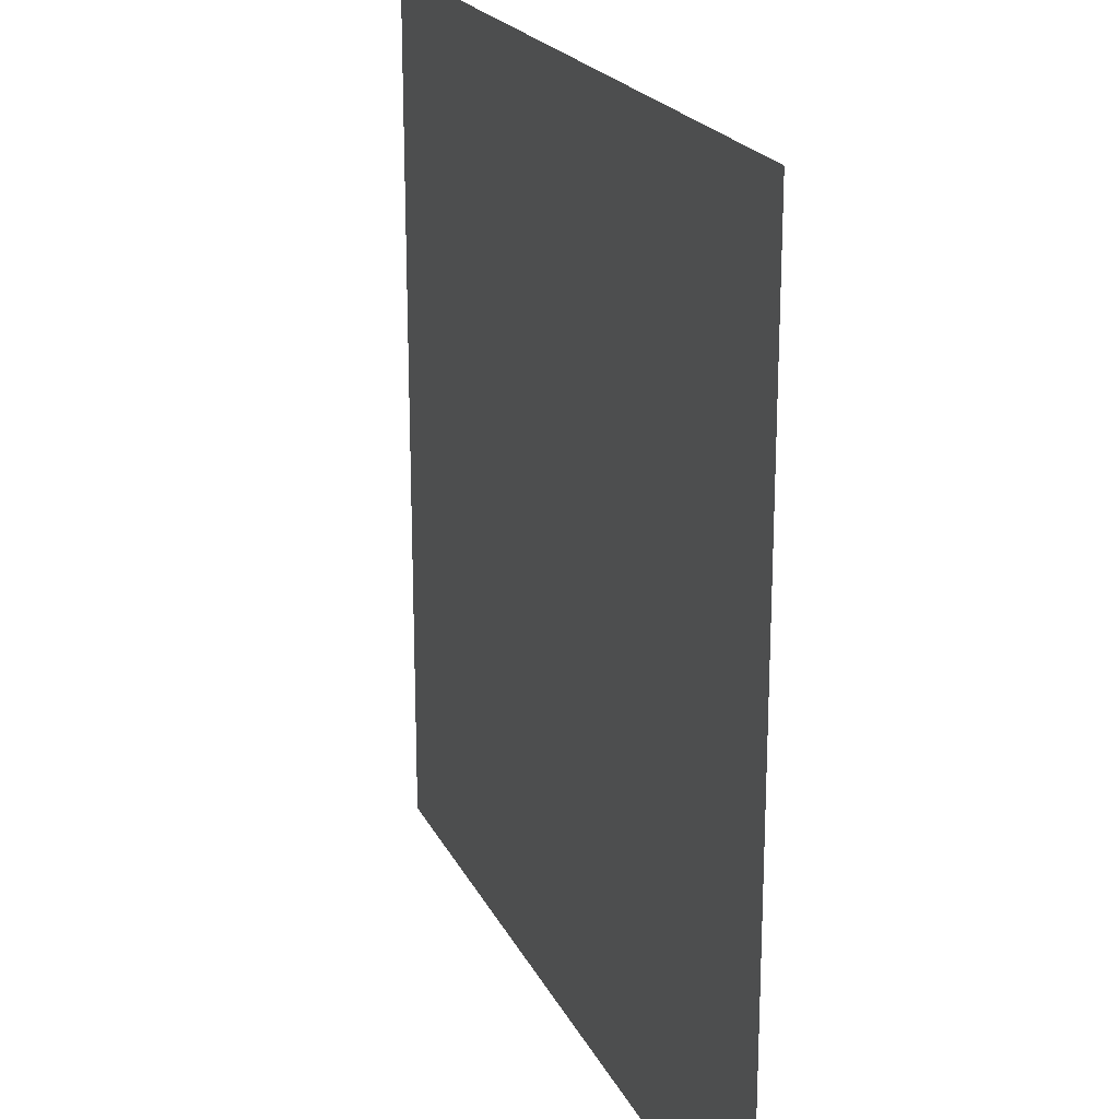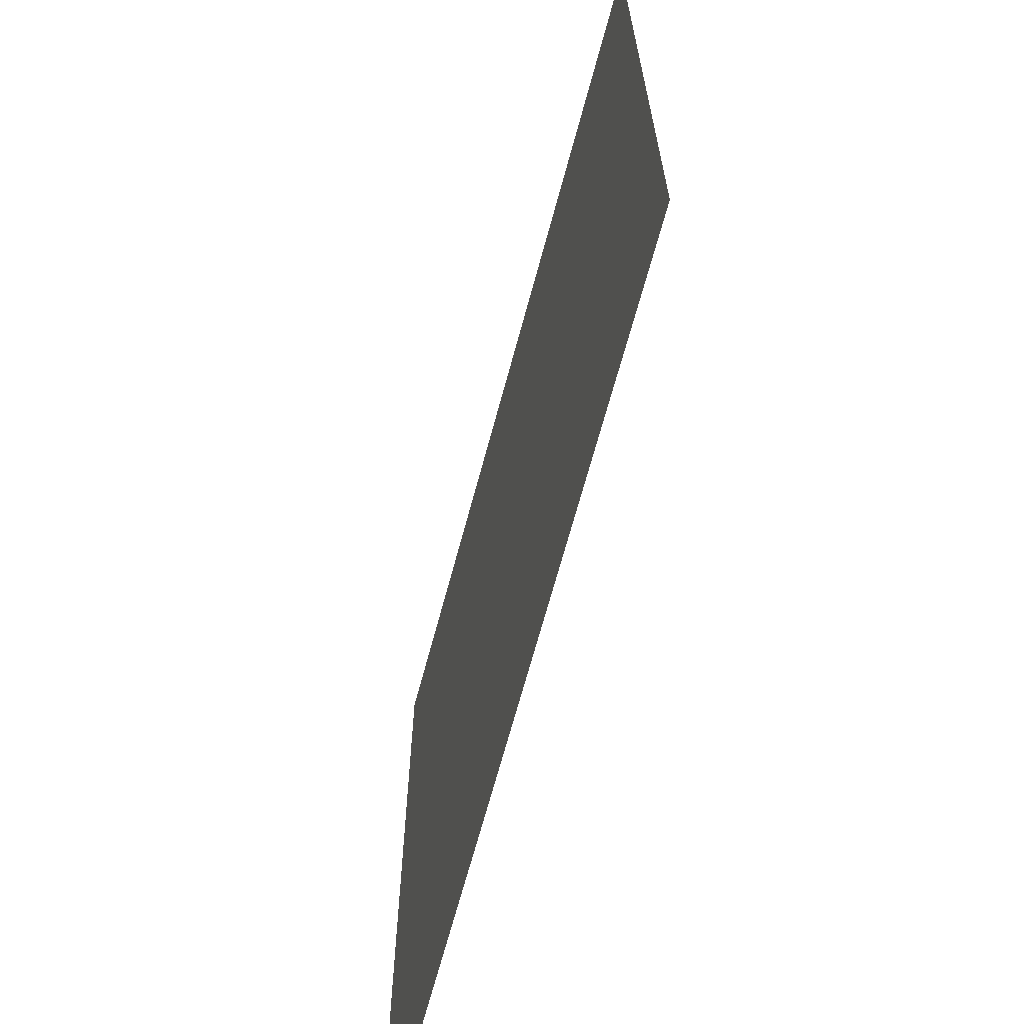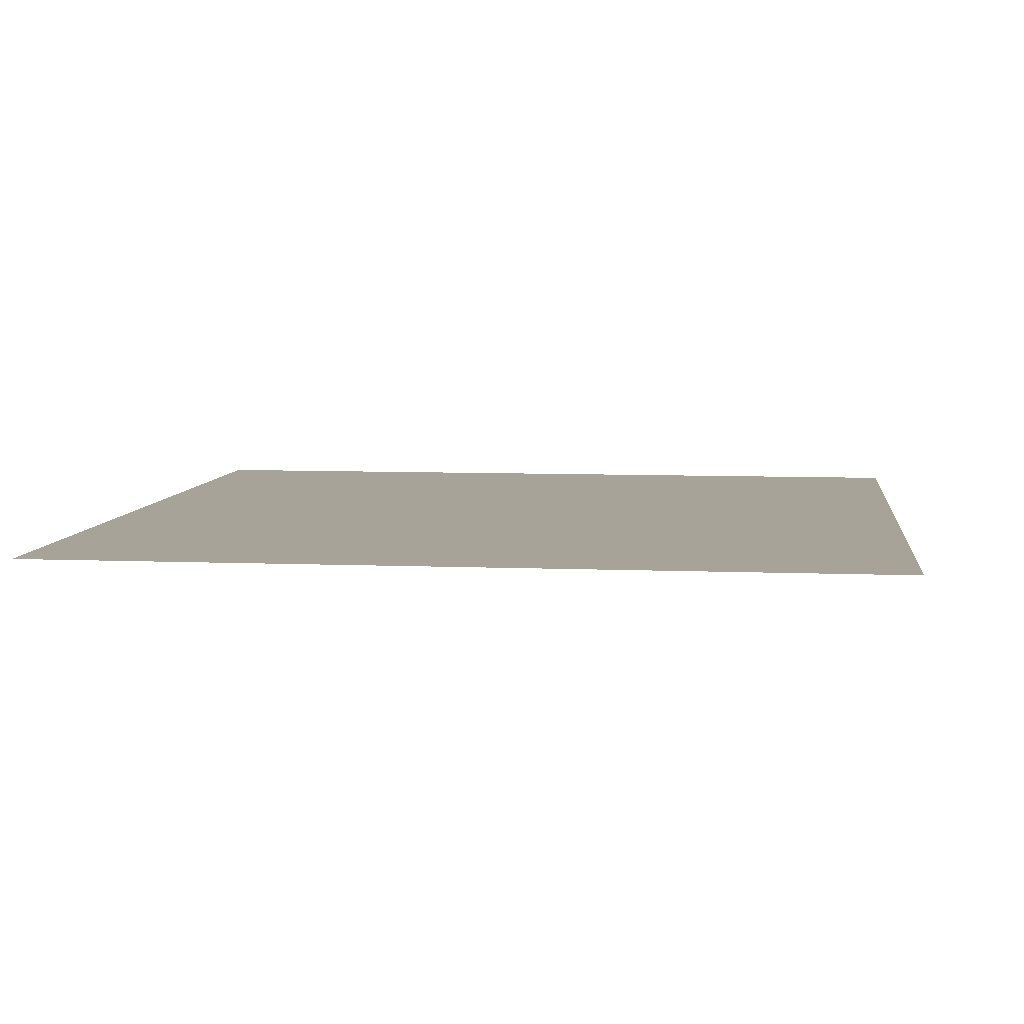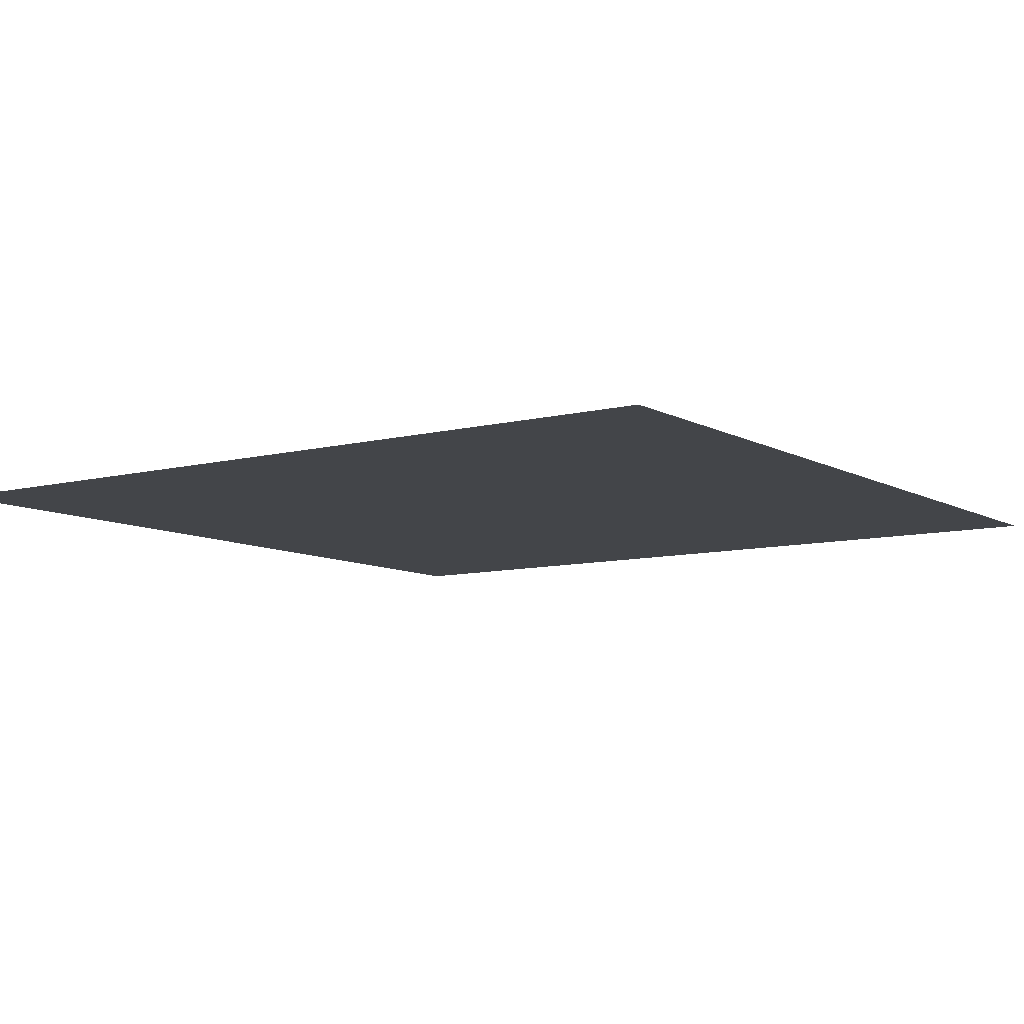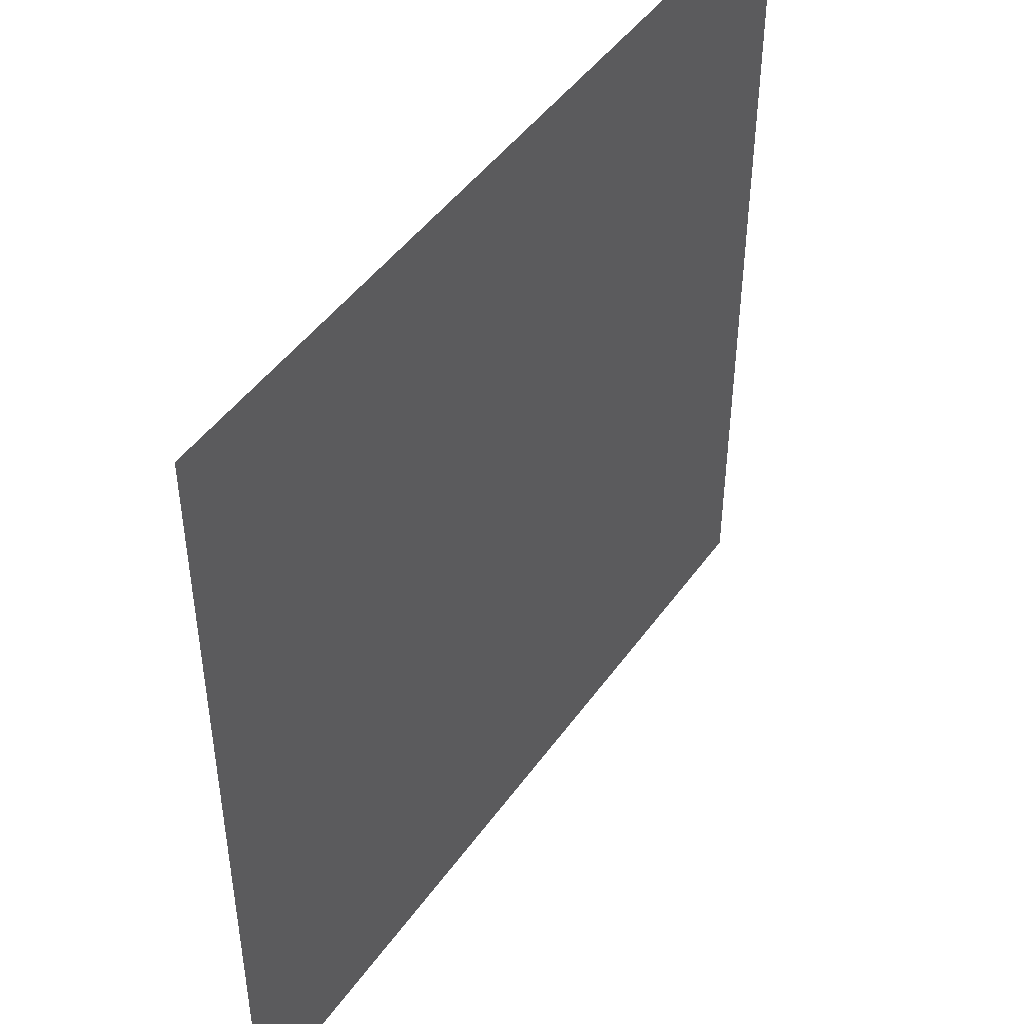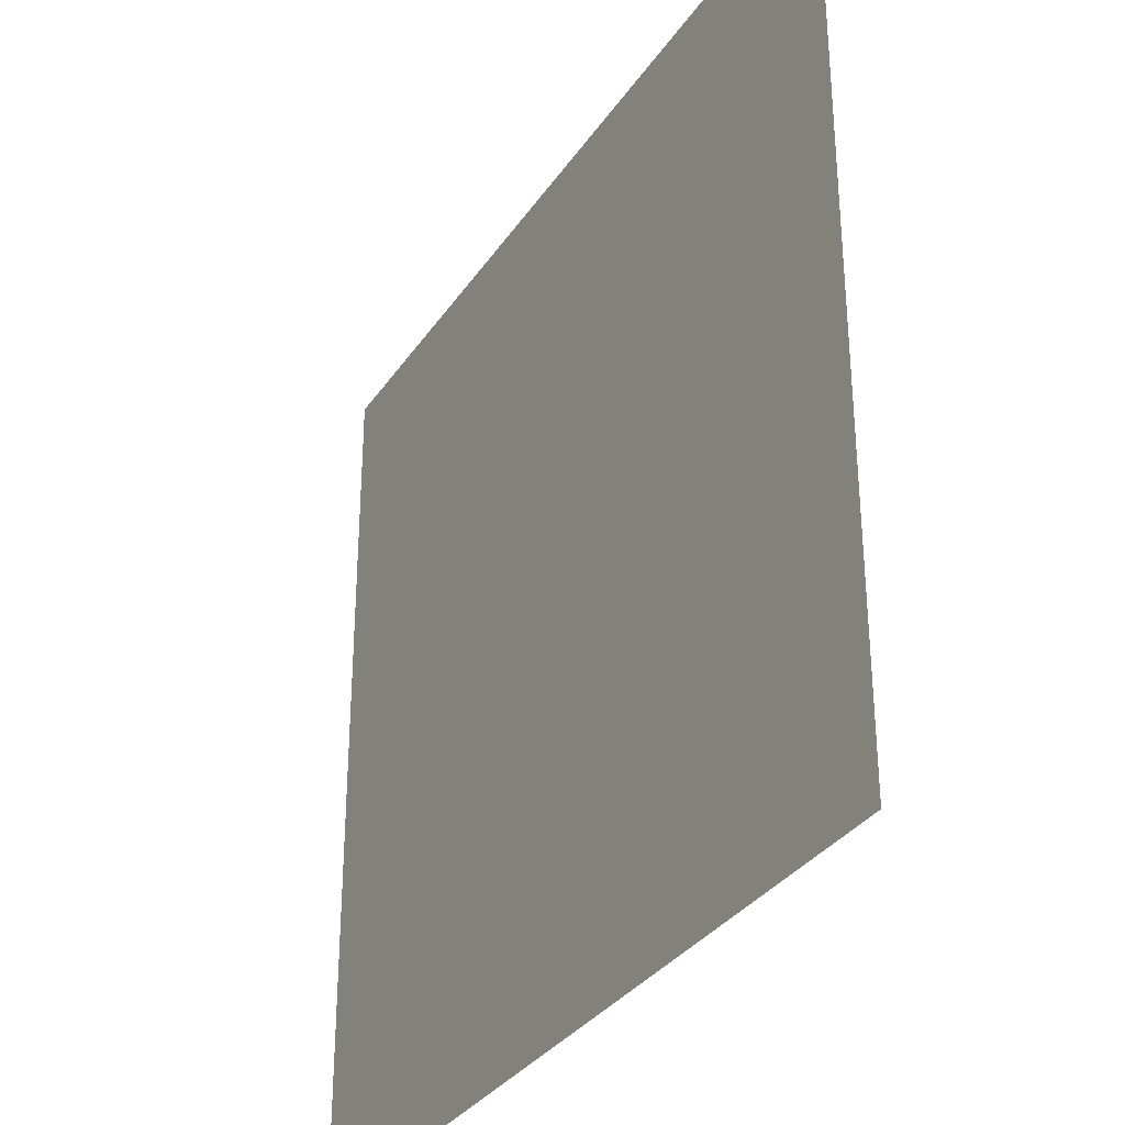
<metadata>
{"format":"obj","ext":"obj","renderer":"f3d","projection":"perspective","resolution":1024,"background":"white","views":[{"elev":20.9,"azim":-110.0,"up":"+Y"},{"elev":-67.6,"azim":-105.0,"up":"+Y"},{"elev":6.9,"azim":-173.0,"up":"+Z"},{"elev":-8.8,"azim":124.8,"up":"+Z"},{"elev":46.6,"azim":-56.5,"up":"+Y"},{"elev":-32.6,"azim":-118.5,"up":"+Y"}]}
</metadata>
<code>
g DecalMesh_MetroArea_Decal_Ground_26__63
v 1 1.003 0.01806
v -0.9994 -0.997 0.01806
v 1 -0.997 0.01806
v 1 1.003 0.01806
v 0.9834 1.003 0.01806
v -1 -0.9957 0.01806
v 1 1.003 0.01806
v -1 -0.9957 0.01806
v -1 -0.997 0.01806
v 1 1.003 0.01806
v -1 -0.997 0.01806
v -0.9994 -0.997 0.01806
v 0.9834 1.003 0.01806
v -1 1.003 0.01806
v -1 -0.9957 0.01806
g DecalMesh_MetroArea_Decal_Ground_26__63_0
f 3 2 1
f 6 5 4
f 9 8 7
f 12 11 10
f 15 14 13

</code>
